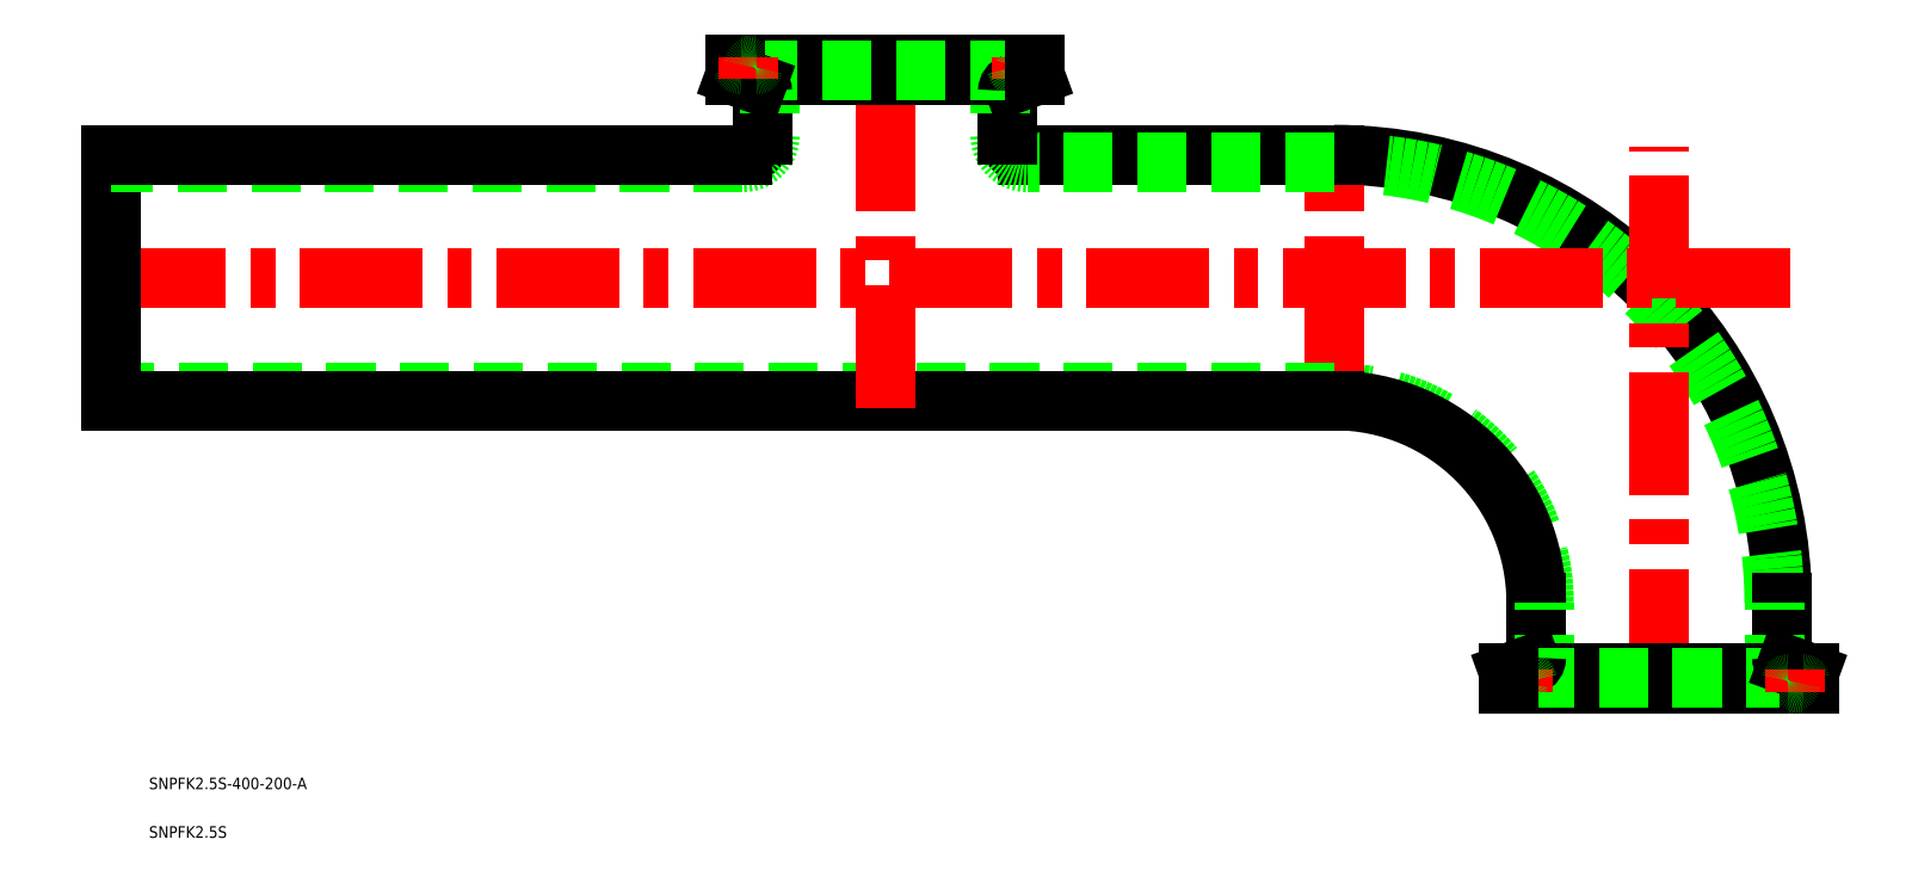
<metadata>
{"format":"dxf","ext":"dxf","renderer":"ezdxf+matplotlib","layout":"modelspace","background":"white","min_lineweight":24,"dpi":150}
</metadata>
<code>
0
SECTION
2
ENTITIES
0
TEXT
8
0
10
-390.2
20
-27.22
30
0
40
3
1
SNPFK2.5S-400-200-A
0
TEXT
8
0
10
-390.2
20
-39.78
30
0
40
3
1
SNPFK2.5S
0
ARC
8
0
10
-84
20
21
30
0
40
115.7
50
7e-15
51
90
0
ARC
8
0
10
-84
20
21
30
0
40
113.7
50
7e-15
51
90
0
ARC
8
0
10
-84
20
21
30
0
40
54.25
50
7e-15
51
90
0
ARC
8
0
10
-84
20
21
30
0
40
52.25
50
7e-15
51
90
0
LINE
8
CENTER
10
-402
20
105
30
0
11
33.75
21
105
31
0
0
LINE
8
0
10
31.75
20
21
30
0
11
31.75
21
6.798
31
0
0
LINE
8
0
10
29.75
20
0
30
0
11
29.75
21
21
31
0
0
LINE
8
0
10
-31.75
20
21
30
0
11
-31.75
21
6.798
31
0
0
LINE
8
0
10
-29.75
20
0
30
0
11
-29.75
21
21
31
0
0
LINE
8
CENTER
10
0
20
-2
30
0
11
1e-16
21
138.7
31
0
0
LINE
8
CENTER
10
-84
20
71.25
30
0
11
-84
21
138.7
31
0
0
LINE
8
0
10
-84
20
136.7
30
0
11
-163.3
21
136.7
31
0
0
LINE
8
0
10
-84
20
134.7
30
0
11
-163.3
21
134.7
31
0
0
LINE
8
0
10
-84
20
75.25
30
0
11
-400
21
75.25
31
0
0
LINE
8
0
10
-84
20
73.25
30
0
11
-400
21
73.25
31
0
0
LINE
8
0
10
-400
20
136.7
30
0
11
-400
21
73.25
31
0
0
LINE
8
CENTER
10
-200
20
71.25
30
0
11
-200
21
162
31
0
0
ARC
8
0
10
-163.3
20
141.7
30
0
40
5
50
180
51
270
0
ARC
8
0
10
-163.3
20
141.7
30
0
40
7
50
180
51
270
0
LINE
8
0
10
-168.3
20
141.7
30
0
11
-168.2
21
153.2
31
0
0
LINE
8
0
10
-170.2
20
160
30
0
11
-170.2
21
141.7
31
0
0
ARC
8
0
10
-236.8
20
141.7
30
0
40
5
50
270
51
7e-15
0
ARC
8
0
10
-236.8
20
141.7
30
0
40
7
50
270
51
7e-15
0
LINE
8
0
10
-231.7
20
141.7
30
0
11
-231.7
21
153.2
31
0
0
LINE
8
0
10
-229.7
20
160
30
0
11
-229.7
21
141.7
31
0
0
LINE
8
0
10
-236.8
20
134.7
30
0
11
-400
21
134.7
31
0
0
LINE
8
0
10
-236.8
20
136.7
30
0
11
-400
21
136.7
31
0
0
LINE
8
0
10
-38.75
20
2.85
30
0
11
-33.07
21
4.919
31
0
0
LINE
8
0
10
-38.75
20
2.85
30
0
11
38.75
21
2.85
31
0
0
LINE
8
0
10
-38.75
20
2.4e-15
30
0
11
38.75
21
-2.4e-15
31
0
0
LINE
8
0
10
35.25
20
1.6
30
0
11
-35.25
21
1.6
31
0
0
ARC
8
0
10
33.75
20
6.798
30
0
40
2
50
180
51
250
0
ARC
8
0
10
35.25
20
0.4
30
0
40
1.2
50
11.54
51
168.5
0
LINE
8
0
10
38.75
20
2.85
30
0
11
33.07
21
4.919
31
0
0
LINE
8
0
10
38.75
20
-2.4e-15
30
0
11
38.75
21
2.85
31
0
0
ARC
8
0
10
37.21
20
0.8
30
0
40
0.8
50
191.5
51
270
0
LINE
8
CENTER
10
35.25
20
3.6
30
0
11
35.25
21
-2
31
0
0
ARC
8
0
10
33.29
20
0.8
30
0
40
0.8
50
270
51
348.5
0
ARC
8
0
10
-33.75
20
6.798
30
0
40
2
50
290
51
0
0
LINE
8
CENTER
10
-35.25
20
3.6
30
0
11
-35.25
21
-2
31
0
0
ARC
8
0
10
-33.29
20
0.8
30
0
40
0.8
50
191.5
51
270
0
ARC
8
0
10
-37.21
20
0.8
30
0
40
0.8
50
270
51
348.5
0
ARC
8
0
10
-35.25
20
0.4
30
0
40
1.2
50
11.54
51
168.5
0
LINE
8
0
10
-38.75
20
2.4e-15
30
0
11
-38.75
21
2.85
31
0
0
LINE
8
0
10
-161.2
20
157.1
30
0
11
-166.9
21
155.1
31
0
0
LINE
8
0
10
-161.2
20
157.1
30
0
11
-238.7
21
157.1
31
0
0
LINE
8
0
10
-161.2
20
160
30
0
11
-238.7
21
160
31
0
0
LINE
8
0
10
-235.2
20
158.4
30
0
11
-164.7
21
158.4
31
0
0
ARC
8
0
10
-233.7
20
153.2
30
0
40
2
50
0
51
70
0
ARC
8
0
10
-235.2
20
159.6
30
0
40
1.2
50
191.5
51
348.5
0
LINE
8
0
10
-238.7
20
157.1
30
0
11
-233.1
21
155.1
31
0
0
LINE
8
0
10
-238.7
20
160
30
0
11
-238.7
21
157.1
31
0
0
ARC
8
0
10
-237.2
20
159.2
30
0
40
0.8
50
11.54
51
90
0
LINE
8
CENTER
10
-235.2
20
156.4
30
0
11
-235.2
21
162
31
0
0
ARC
8
0
10
-233.3
20
159.2
30
0
40
0.8
50
90
51
168.5
0
ARC
8
0
10
-166.2
20
153.2
30
0
40
2
50
110
51
180
0
LINE
8
CENTER
10
-164.7
20
156.4
30
0
11
-164.7
21
162
31
0
0
ARC
8
0
10
-166.7
20
159.2
30
0
40
0.8
50
11.54
51
90
0
ARC
8
0
10
-162.8
20
159.2
30
0
40
0.8
50
90
51
168.5
0
ARC
8
0
10
-164.7
20
159.6
30
0
40
1.2
50
191.5
51
348.5
0
LINE
8
0
10
-161.2
20
160
30
0
11
-161.2
21
157.1
31
0
0
ENDSEC
0
EOF

</code>
